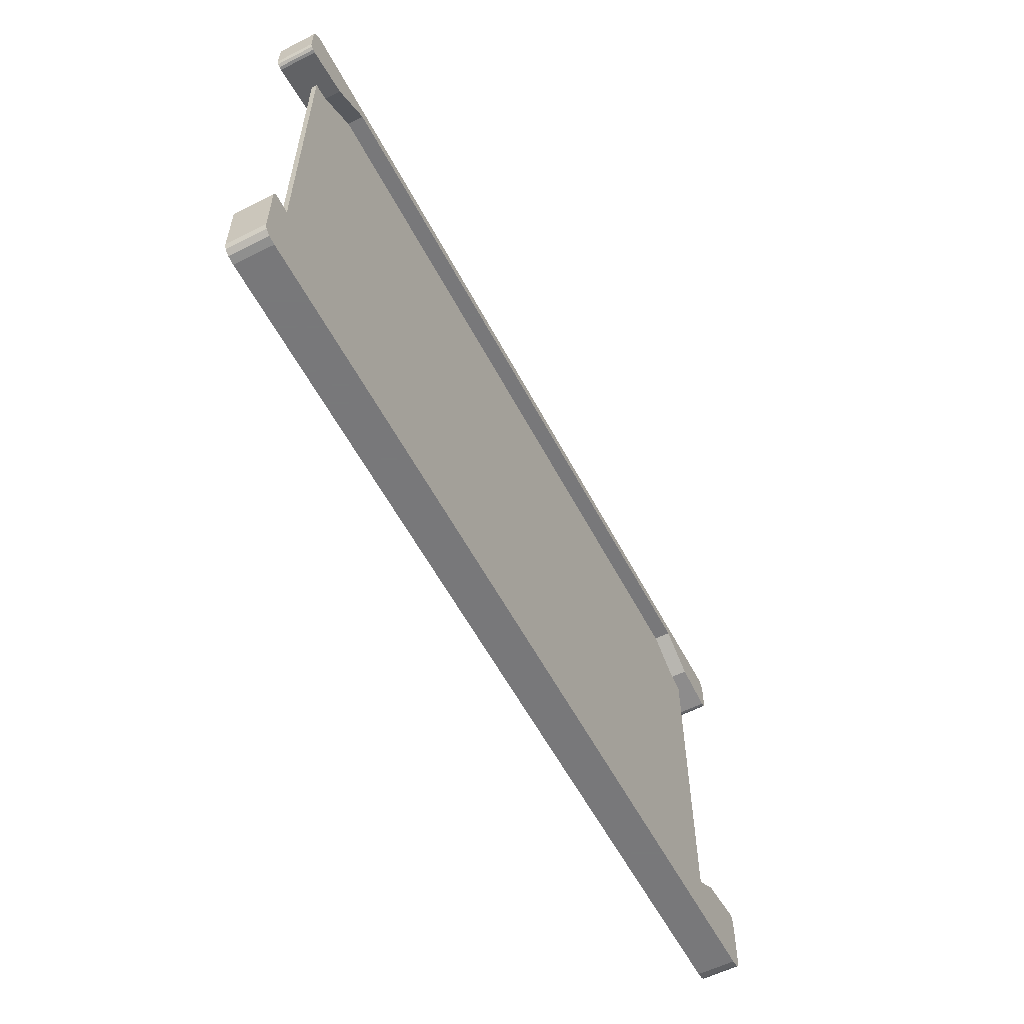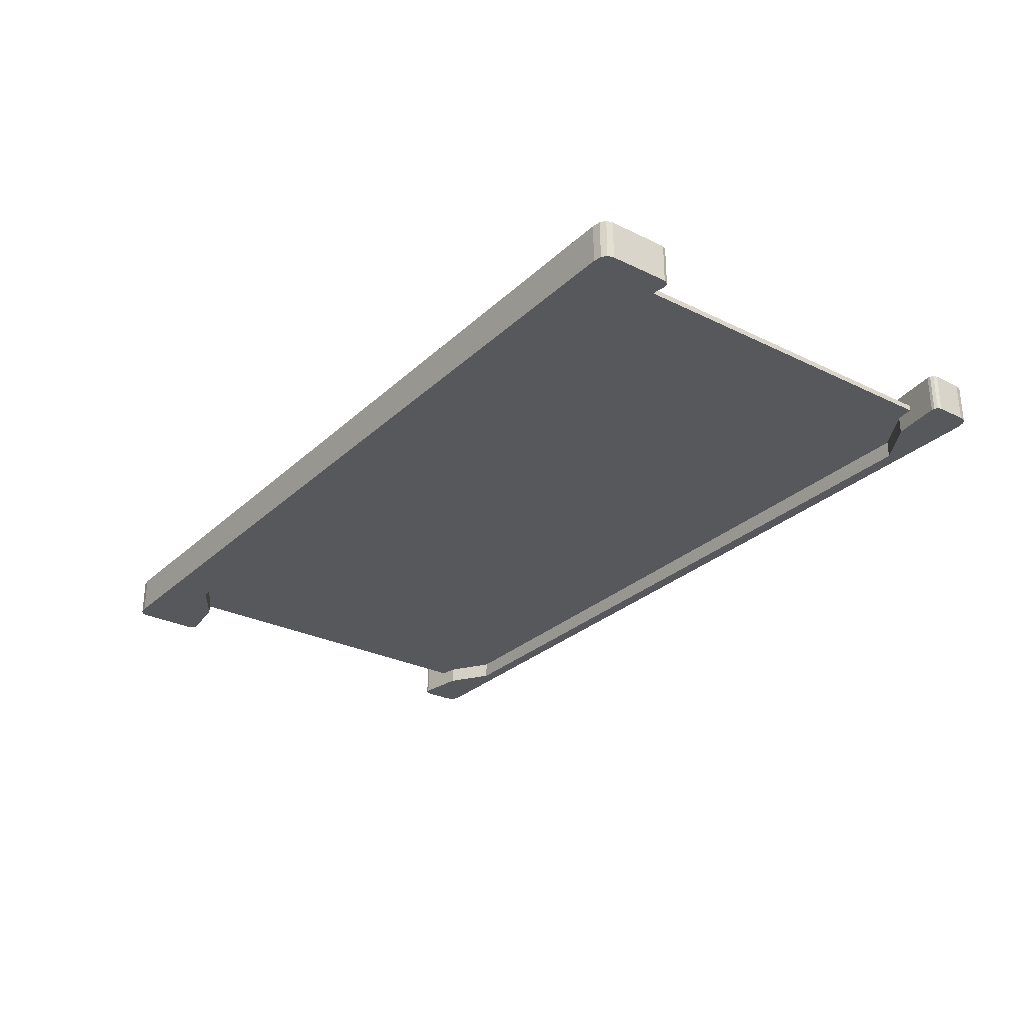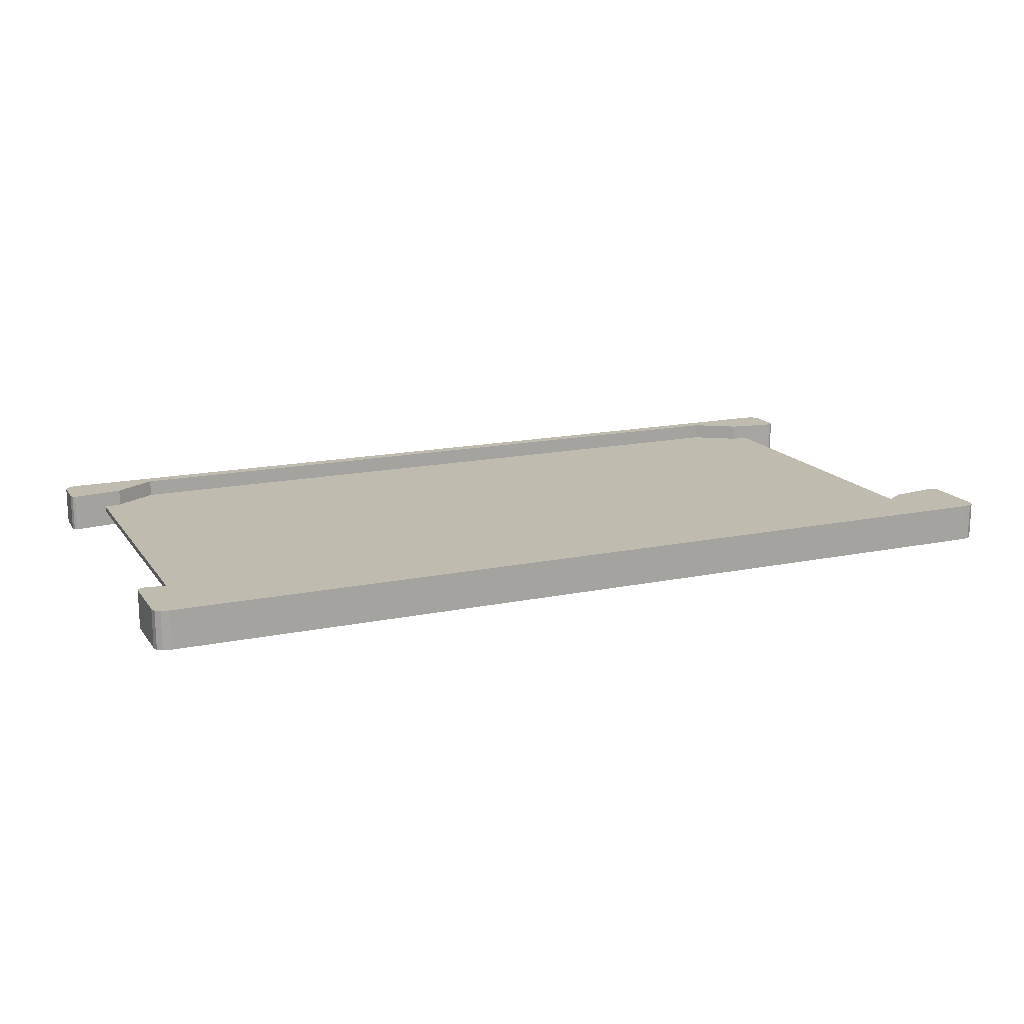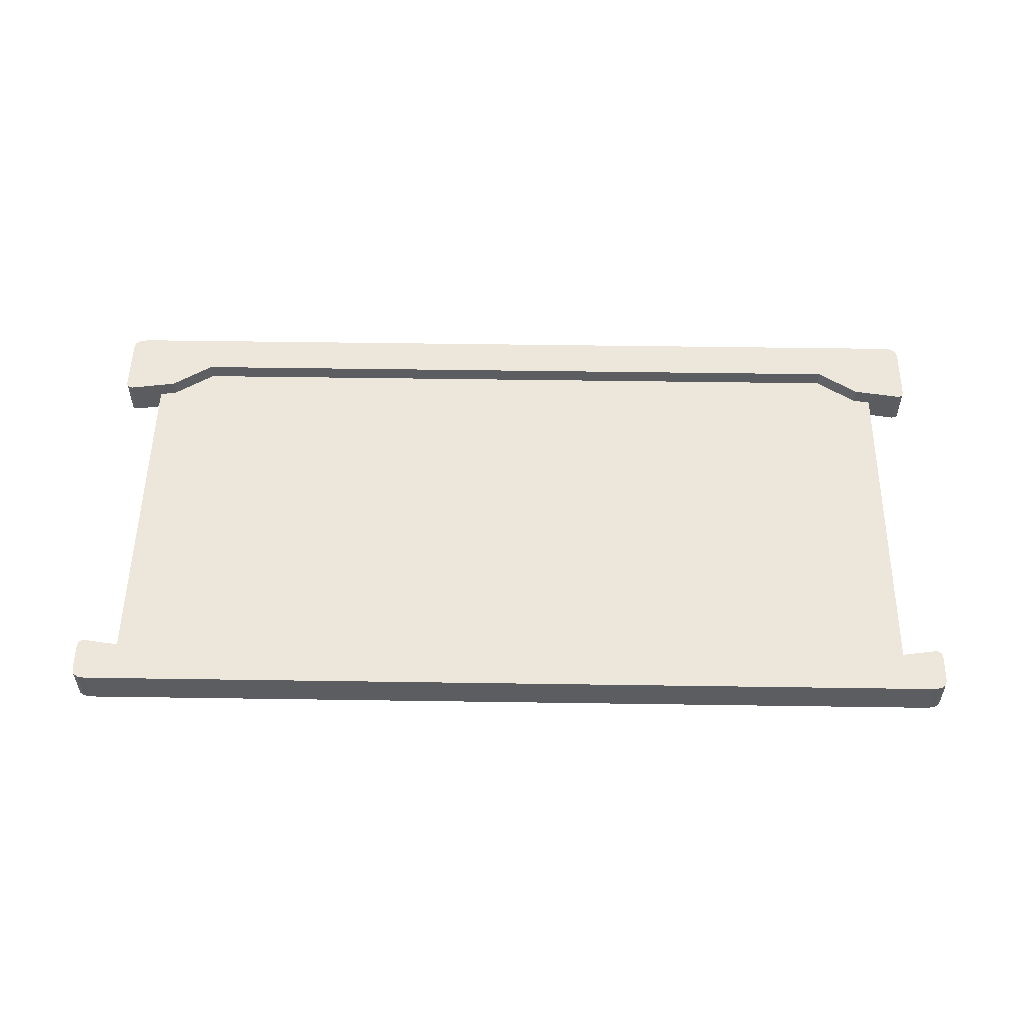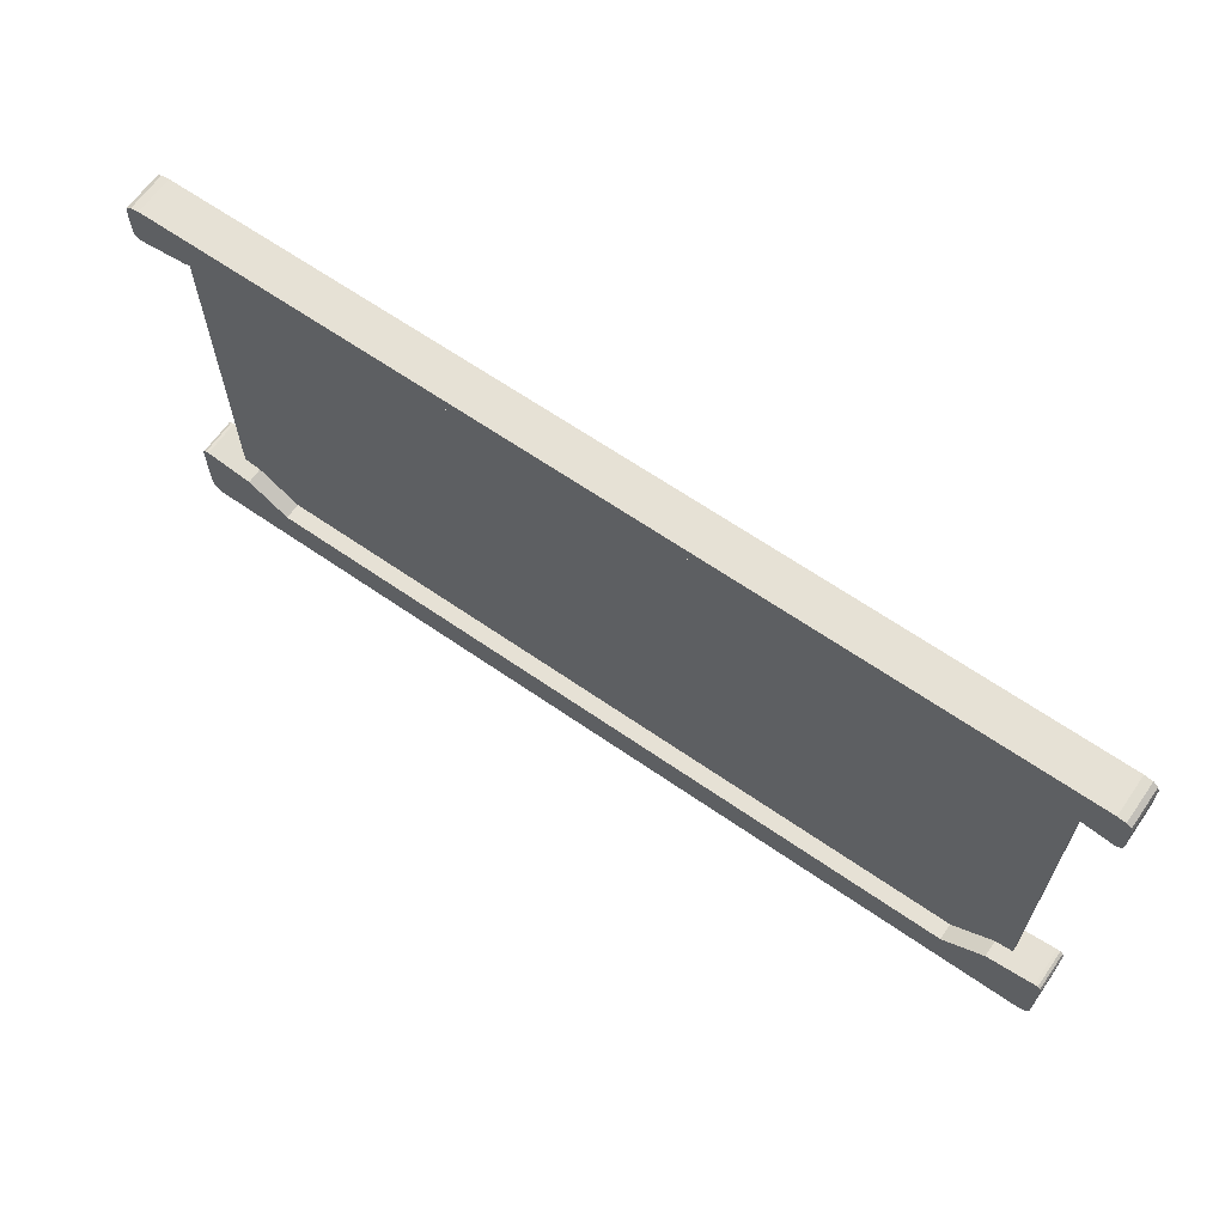
<metadata>
{"format":"obj","ext":"obj","renderer":"f3d","projection":"perspective","resolution":1024,"background":"white","views":[{"elev":-57.6,"azim":-62.4,"up":"+Y"},{"elev":-28.5,"azim":53.6,"up":"+Z"},{"elev":16.0,"azim":-23.3,"up":"+Z"},{"elev":53.3,"azim":-179.1,"up":"+Z"},{"elev":64.8,"azim":-145.1,"up":"+Y"}]}
</metadata>
<code>
o HoloBoardLow_Cube.001
v 0.8382 0.06436 -0.005448
v 0.8382 0.9324 0.005448
v 0.8382 0.9324 -0.005448
v 0.8041 0.8673 -0.0381
v 0.7428 0.9467 -0.0381
v 0.8041 0.8673 0.0381
v 0.7428 0.9467 0.0381
v 0.7219 0.9207 -0.0381
v 0.7219 0.9467 -0.0381
v 0.7219 0.9207 0.0381
v 0.7219 0.9467 0.0381
v 0.8844 0.9467 -0.0381
v 0.9131 0.9249 -0.0381
v 0.9099 0.937 -0.0381
v 0.9003 0.9441 -0.0381
v 0.8844 0.9467 0.0381
v 0.9003 0.9441 0.0381
v 0.9099 0.937 0.0381
v 0.9131 0.9249 0.0381
v 0.8994 0.8536 -0.0381
v 0.9054 0.8543 -0.0381
v 0.9107 0.8582 -0.0381
v 0.9137 0.8657 -0.0381
v 0.8994 0.8536 0.0381
v 0.9137 0.8657 0.0381
v 0.9107 0.8582 0.0381
v 0.9054 0.8543 0.0381
v 0.8041 0.1364 -0.0381
v 0.7428 -0.000144 -0.0381
v 0.8041 0.1364 0.0381
v 0.7428 -0.000144 0.0381
v 0.7219 0.08303 -0.0381
v 0.7219 -0.000144 -0.0381
v 0.7219 0.08303 0.0381
v 0.7219 -0.000144 0.0381
v 0.8844 -0.000144 -0.0381
v 0.9131 0.02165 -0.0381
v 0.9099 0.009489 -0.0381
v 0.9003 0.002466 -0.0381
v 0.8844 -0.000144 0.0381
v 0.9003 0.002466 0.0381
v 0.9099 0.009489 0.0381
v 0.9131 0.02165 0.0381
v 0.8994 0.1501 -0.0381
v 0.9054 0.1494 -0.0381
v 0.9107 0.1455 -0.0381
v 0.9137 0.138 -0.0381
v 0.8994 0.1501 0.0381
v 0.9137 0.138 0.0381
v 0.9107 0.1455 0.0381
v 0.9054 0.1494 0.0381
v 0.8382 0.06436 0.005448
v -0.8382 0.06436 0.005448
v -0.8382 0.06436 -0.005448
v -0.8382 0.9324 0.005448
v -0.8382 0.9324 -0.005448
v -0.8041 0.8673 -0.0381
v -0.7428 0.9467 -0.0381
v -0.8041 0.8673 0.0381
v -0.7428 0.9467 0.0381
v -0.7219 0.9207 -0.0381
v -0.7219 0.9467 -0.0381
v -0.7219 0.9207 0.0381
v -0.7219 0.9467 0.0381
v 0 0.9207 -0.0381
v 0 0.9467 -0.0381
v 0 0.9207 0.0381
v 0 0.9467 0.0381
v -0.8844 0.9467 -0.0381
v -0.9131 0.9249 -0.0381
v -0.9099 0.937 -0.0381
v -0.9003 0.9441 -0.0381
v -0.8844 0.9467 0.0381
v -0.9003 0.9441 0.0381
v -0.9099 0.937 0.0381
v -0.9131 0.9249 0.0381
v -0.8994 0.8536 -0.0381
v -0.9054 0.8543 -0.0381
v -0.9107 0.8582 -0.0381
v -0.9137 0.8657 -0.0381
v -0.8994 0.8536 0.0381
v -0.9137 0.8657 0.0381
v -0.9107 0.8582 0.0381
v -0.9054 0.8543 0.0381
v -0.8041 0.1364 -0.0381
v -0.7428 -0.000144 -0.0381
v -0.8041 0.1364 0.0381
v -0.7428 -0.000144 0.0381
v -0.7219 0.08303 -0.0381
v -0.7219 -0.000144 -0.0381
v -0.7219 0.08303 0.0381
v -0.7219 -0.000144 0.0381
v 0 0.08303 -0.0381
v 0 -0.000144 -0.0381
v 0 0.08303 0.0381
v 0 -0.000144 0.0381
v -0.8844 -0.000144 -0.0381
v -0.9131 0.02165 -0.0381
v -0.9099 0.009489 -0.0381
v -0.9003 0.002466 -0.0381
v -0.8844 -0.000144 0.0381
v -0.9003 0.002466 0.0381
v -0.9099 0.009489 0.0381
v -0.9131 0.02165 0.0381
v -0.8994 0.1501 -0.0381
v -0.9054 0.1494 -0.0381
v -0.9107 0.1455 -0.0381
v -0.9137 0.138 -0.0381
v -0.8994 0.1501 0.0381
v -0.9137 0.138 0.0381
v -0.9107 0.1455 0.0381
v -0.9054 0.1494 0.0381
f 16 7 6 24
f 72 78 79 71
f 24 6 4 20
f 6 10 8 4
f 8 9 5 4
f 68 11 9 66
f 7 16 12 5
f 65 66 9 8
f 6 7 11 10
f 10 67 65 8
f 11 7 5 9
f 10 11 68 67
f 15 12 16 17
f 14 15 17 18
f 13 14 18 19
f 25 26 22 23
f 26 27 21 22
f 27 24 20 21
f 23 13 19 25
f 4 5 12 20
f 17 16 24 27
f 26 18 17 27
f 25 19 18 26
f 40 48 30 31
f 30 28 32 34
f 71 79 80 70
f 32 28 29 33
f 47 49 43 37
f 96 94 33 35
f 93 32 33 94
f 30 34 35 31
f 34 32 93 95
f 35 33 29 31
f 34 95 96 35
f 51 45 44 48
f 50 46 45 51
f 49 47 46 50
f 37 43 42 38
f 48 44 28 30
f 38 42 41 39
f 39 41 40 36
f 31 29 36 40
f 28 44 36 29
f 41 51 48 40
f 50 51 41 42
f 49 50 42 43
f 55 56 54 53
f 73 81 59 60
f 69 77 78 72
f 81 77 57 59
f 59 57 61 63
f 61 57 58 62
f 68 66 62 64
f 60 58 69 73
f 65 61 62 66
f 59 63 64 60
f 63 61 65 67
f 64 62 58 60
f 63 67 68 64
f 72 74 73 69
f 71 75 74 72
f 70 76 75 71
f 82 80 79 83
f 83 79 78 84
f 84 78 77 81
f 80 82 76 70
f 57 77 69 58
f 74 84 81 73
f 83 84 74 75
f 82 83 75 76
f 101 88 87 109
f 87 91 89 85
f 97 100 106 105
f 89 90 86 85
f 108 98 104 110
f 96 92 90 94
f 93 94 90 89
f 87 88 92 91
f 91 95 93 89
f 92 88 86 90
f 91 92 96 95
f 112 109 105 106
f 111 112 106 107
f 110 111 107 108
f 98 99 103 104
f 109 87 85 105
f 99 100 102 103
f 100 97 101 102
f 88 101 97 86
f 85 86 97 105
f 102 101 109 112
f 111 103 102 112
f 110 104 103 111
f 100 99 107 106
f 99 98 108 107
f 36 44 45 39
f 39 45 46 38
f 38 46 47 37
f 12 15 21 20
f 15 14 22 21
f 14 13 23 22
f 1 52 53 54
f 2 55 53 52
f 56 55 2 3
f 56 3 1 54
f 2 52 1 3

</code>
